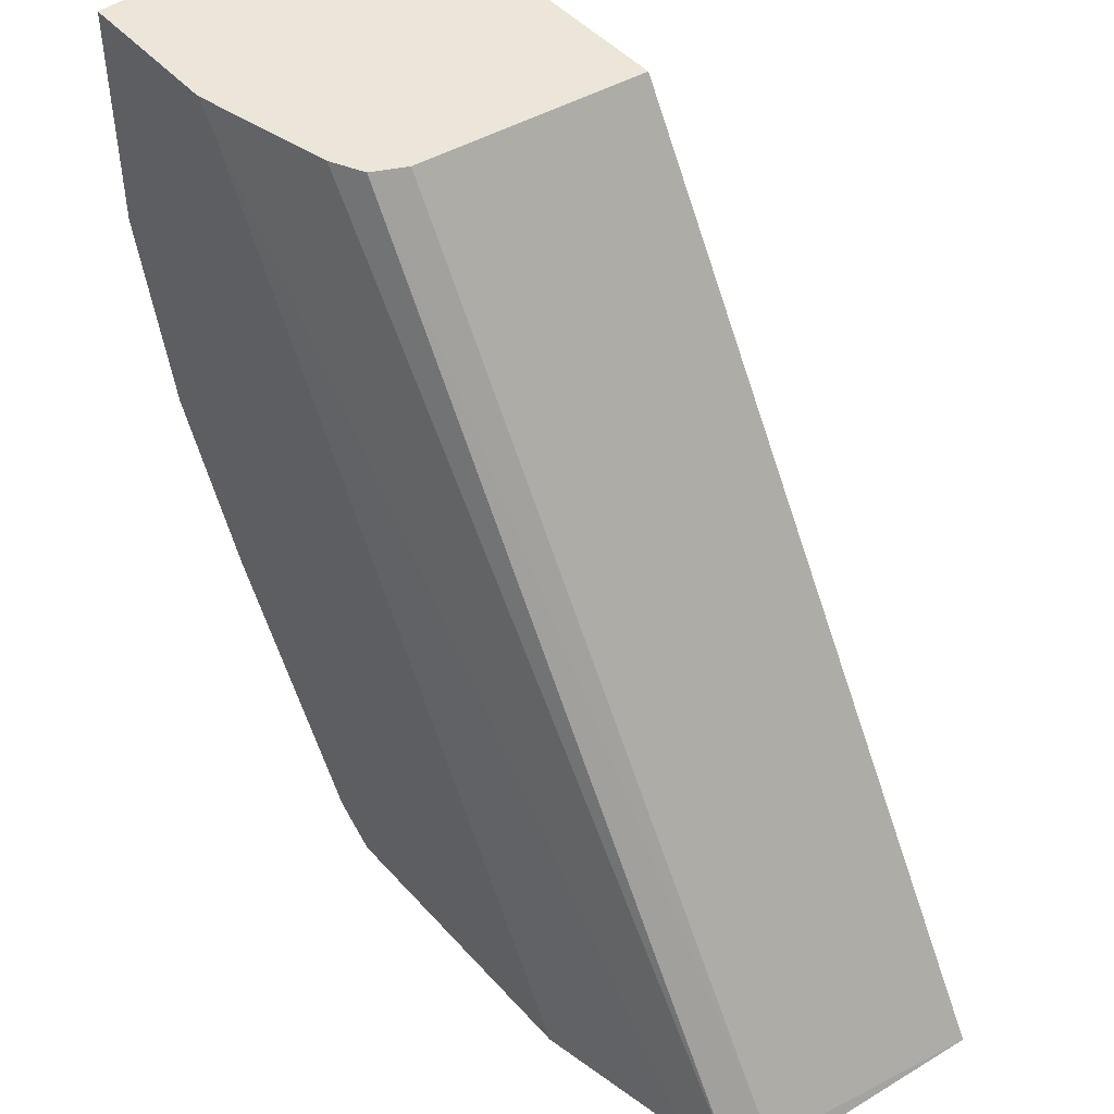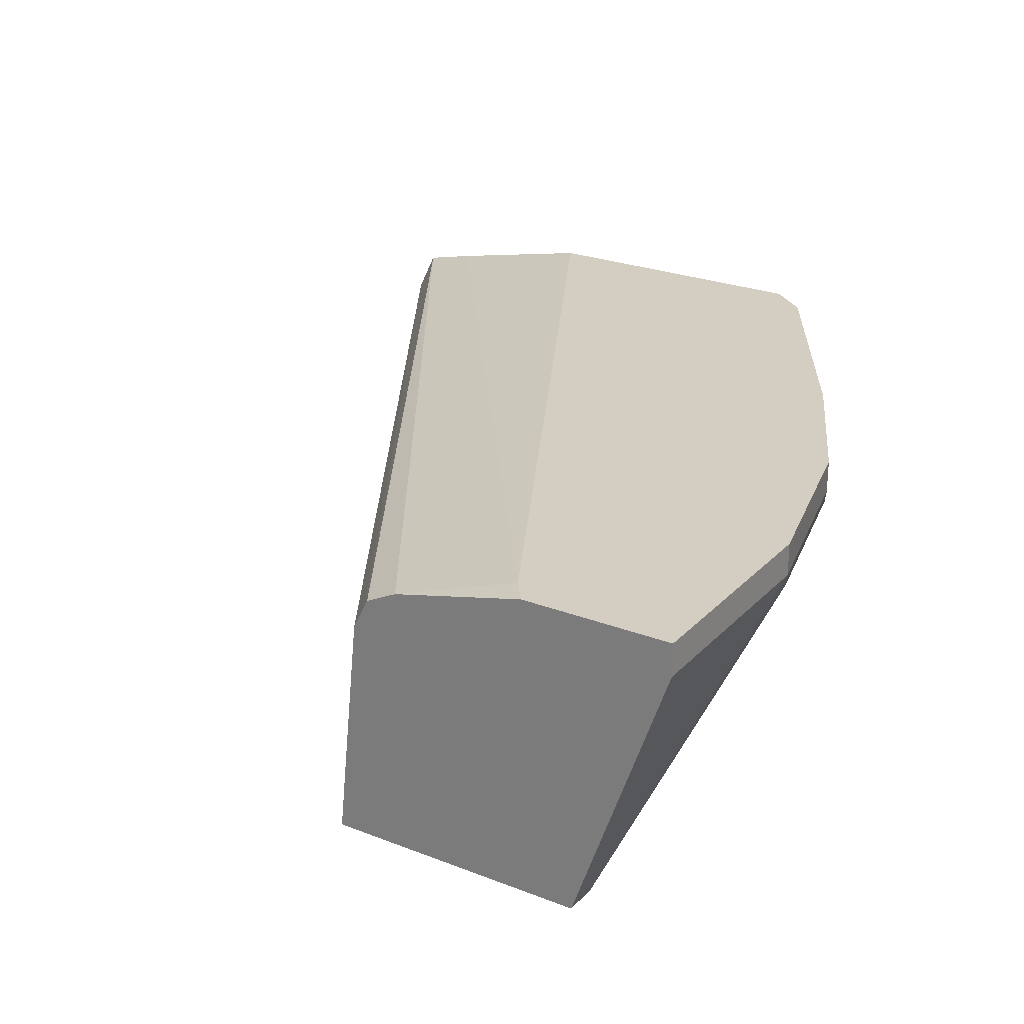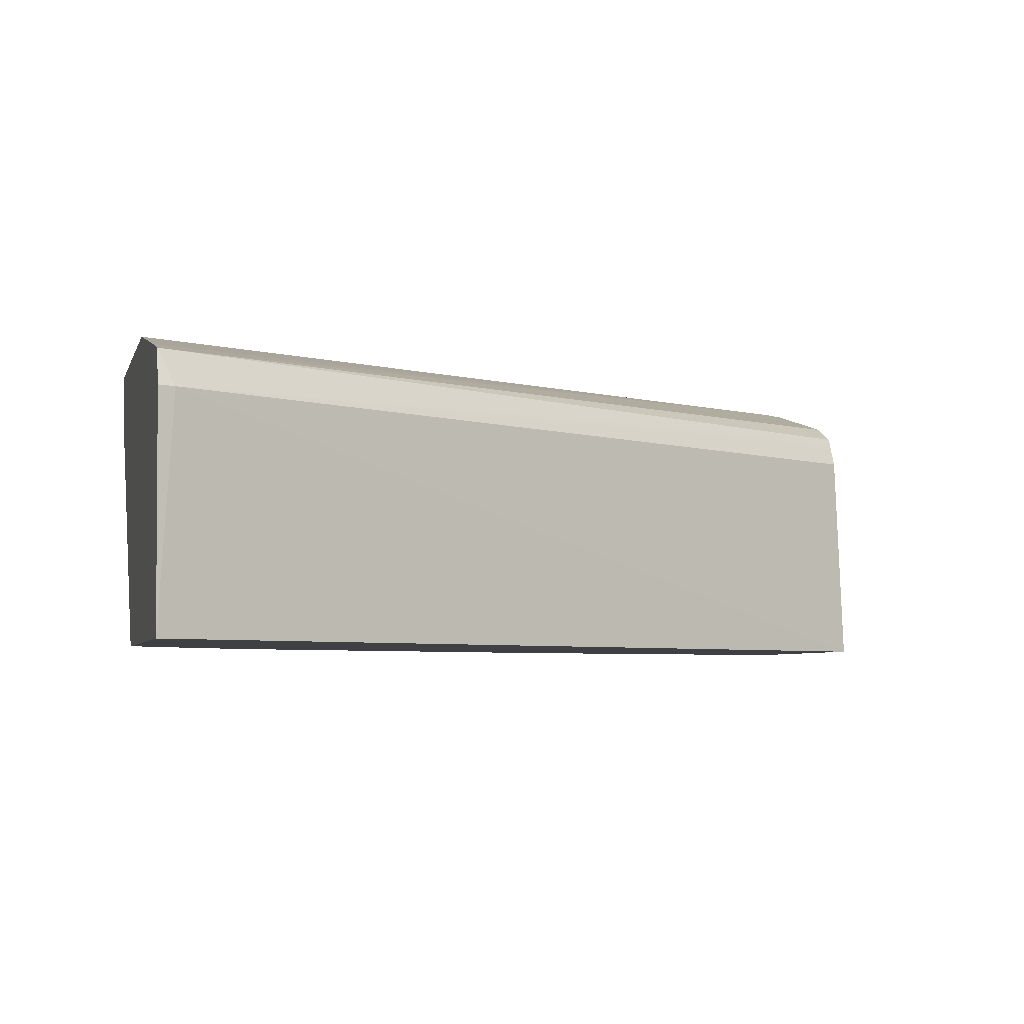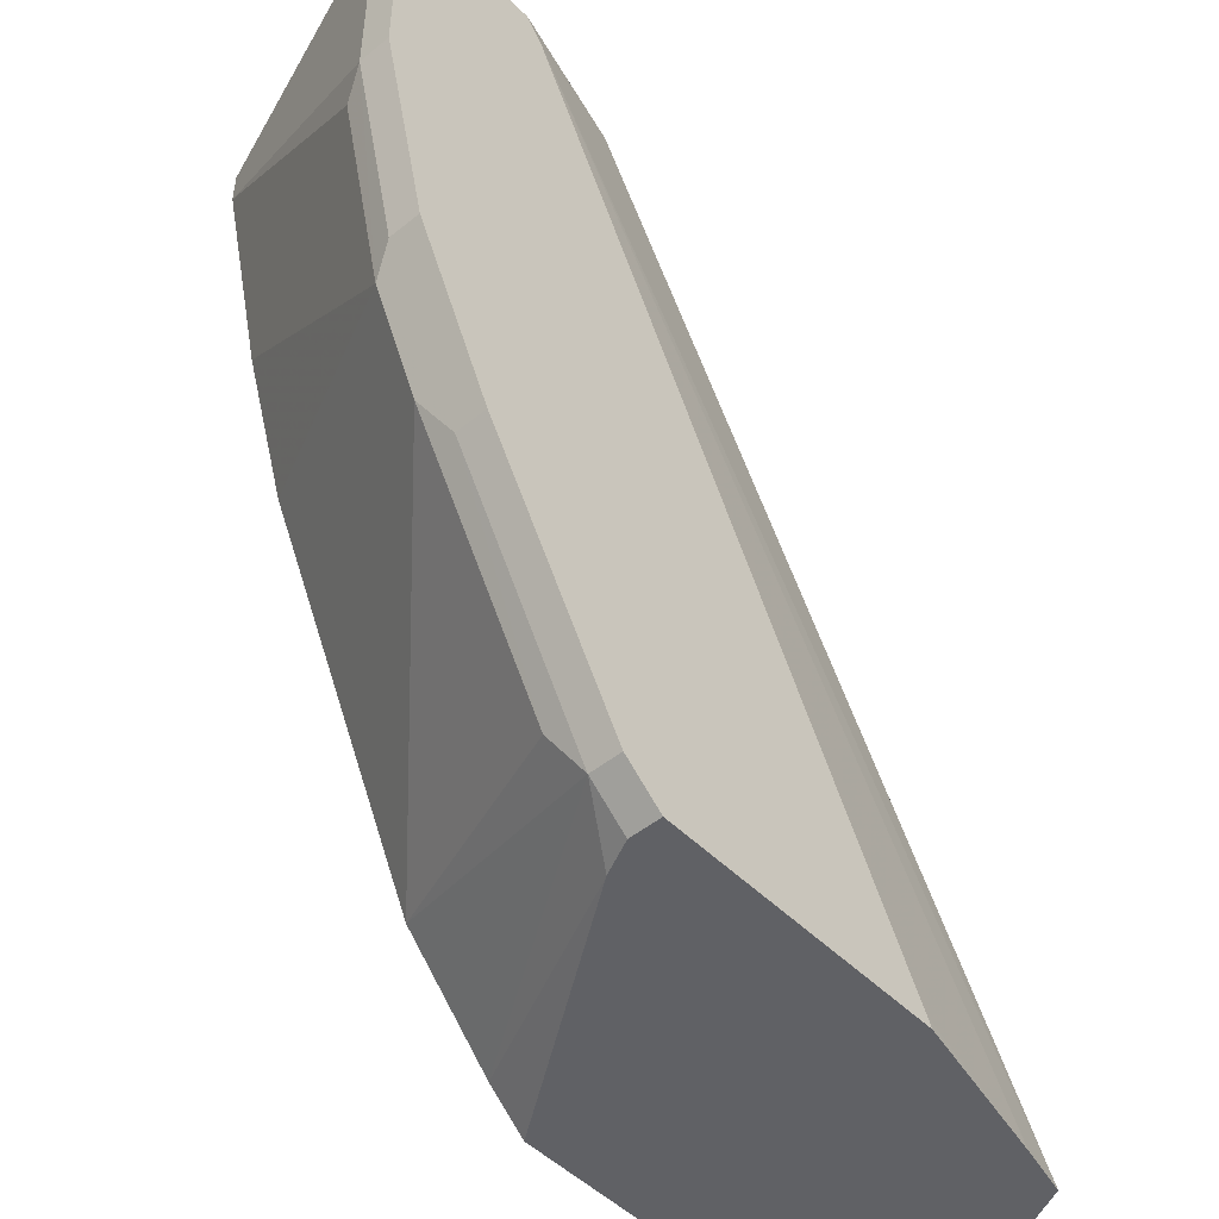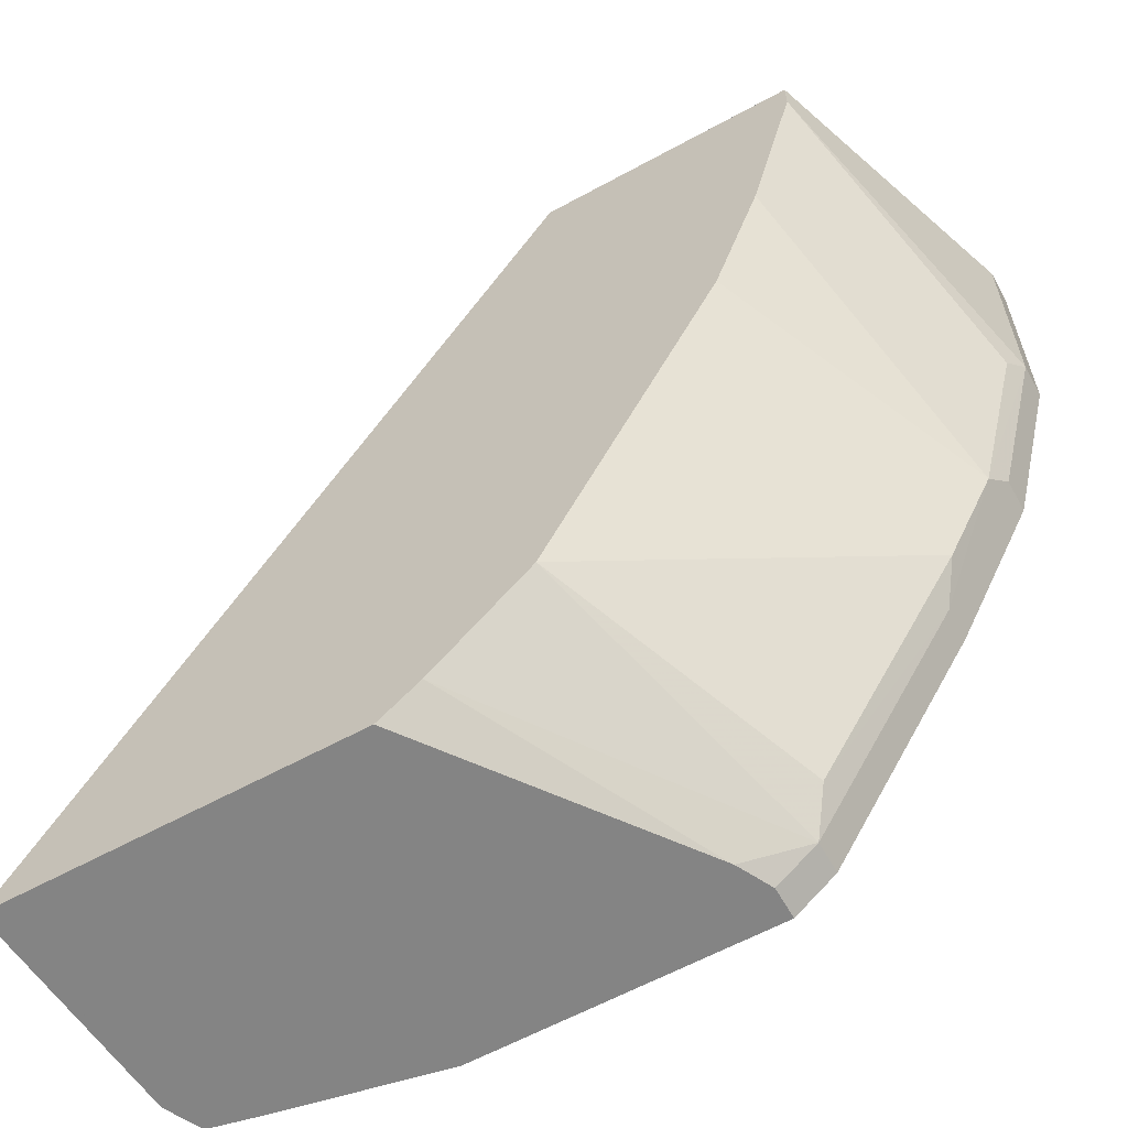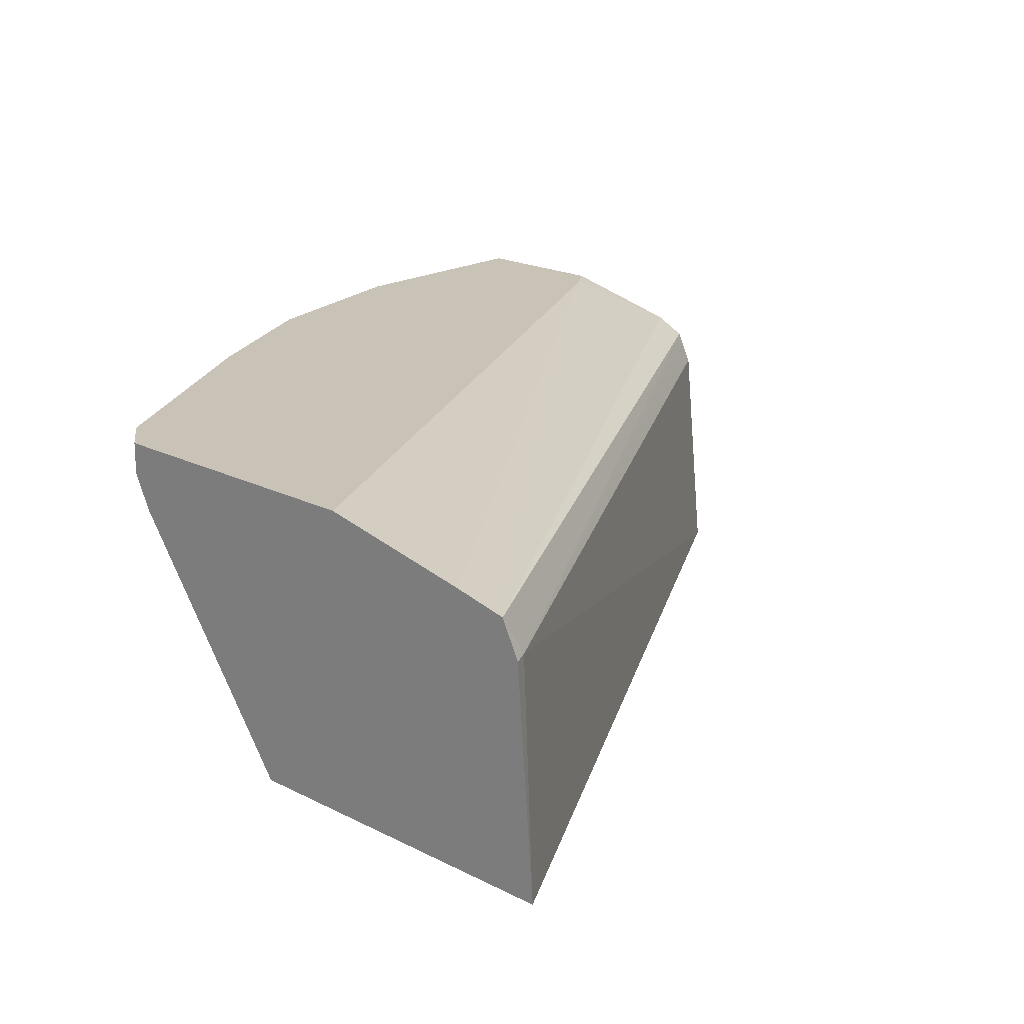
<metadata>
{"format":"obj","ext":"obj","renderer":"f3d","projection":"perspective","resolution":1024,"background":"white","views":[{"elev":46.7,"azim":-129.1,"up":"+Z"},{"elev":25.2,"azim":32.2,"up":"+Y"},{"elev":-4.7,"azim":-103.6,"up":"+Y"},{"elev":-48.5,"azim":132.0,"up":"+Z"},{"elev":-61.3,"azim":29.1,"up":"+Z"},{"elev":19.5,"azim":-136.5,"up":"+Y"}]}
</metadata>
<code>
v 0.2279 -0.3339 -0.3766
v 0.2384 -0.2446 -0.3701
v 0.2351 -0.2446 -0.3766
v 0.3668 -0.3339 -0.3766
v 0.4235 -0.3339 -0.04265
v 0.242 -0.2306 -0.3766
v 0.4328 -0.2446 -0.04265
v 0.4374 -0.2354 -0.04265
v 0.4391 -0.2321 -0.04265
v 0.3826 -0.3339 -0.3638
v 0.4349 -0.2399 -0.3766
v 0.5269 -0.3339 -0.04265
v 0.2421 -0.2305 -0.3766
v 0.4482 -0.2275 -0.04265
v 0.4202 -0.3339 -0.3261
v 0.4353 -0.2394 -0.3766
v 0.4579 -0.2258 -0.3638
v 0.5269 -0.3339 -0.05648
v 0.5645 -0.2258 -0.04265
v 0.2423 -0.2305 -0.3766
v 0.4516 -0.2258 -0.04265
v 0.4974 -0.2131 -0.05291
v 0.4657 -0.2352 -0.3481
v 0.5222 -0.2352 -0.254
v 0.541 -0.2352 -0.2164
v 0.4328 -0.3339 -0.3011
v 0.4421 -0.2258 -0.3766
v 0.4579 -0.2131 -0.3638
v 0.5143 -0.2258 -0.2697
v 0.5598 -0.2352 -0.1411
v 0.5645 -0.2258 -0.1318
v 0.5081 -0.3339 -0.1318
v 0.5645 -0.2131 -0.04265
v 0.2632 -0.2258 -0.3766
v 0.505 -0.2131 -0.04265
v 0.3281 -0.2131 -0.3728
v 0.5332 -0.2258 -0.2321
v 0.5437 -0.2131 -0.2111
v 0.5457 -0.2258 -0.207
v 0.4892 -0.3339 -0.1882
v 0.483 -0.3339 -0.2007
v 0.4642 -0.3339 -0.2383
v 0.4421 -0.2131 -0.3766
v 0.5143 -0.2131 -0.2697
v 0.5249 -0.2131 -0.2487
v 0.5645 -0.2131 -0.1318
v 0.3261 -0.2131 -0.3766
v 0.5457 -0.2131 -0.207
f 15 24 25
f 22 38 45
f 22 48 38
f 22 46 48
f 22 33 46
f 22 35 33
f 21 35 22
f 20 22 34
f 19 46 33
f 19 31 46
f 18 30 31
f 17 29 23
f 17 44 29
f 17 28 44
f 17 43 28
f 17 27 43
f 16 27 17
f 15 25 26
f 22 45 44
f 18 32 30
f 22 44 28
f 25 40 41
f 22 43 47
f 15 23 24
f 38 48 39
f 34 36 47
f 31 48 46
f 31 39 48
f 29 38 37
f 29 45 38
f 29 44 45
f 25 42 26
f 25 41 42
f 25 32 40
f 25 30 32
f 25 31 30
f 25 39 31
f 25 38 39
f 25 37 38
f 25 29 37
f 24 29 25
f 23 29 24
f 22 36 34
f 22 47 36
f 22 28 43
f 15 17 23
f 10 11 16
f 13 21 22
f 1 32 18
f 1 40 32
f 1 41 40
f 1 42 41
f 1 26 42
f 1 15 26
f 1 10 15
f 1 4 10
f 1 11 4
f 1 16 11
f 1 27 16
f 1 43 27
f 1 47 43
f 1 34 47
f 1 20 34
f 1 13 20
f 1 6 13
f 1 3 6
f 13 22 20
f 1 18 12
f 1 12 5
f 1 2 3
f 2 6 3
f 1 5 2
f 12 31 19
f 12 18 31
f 10 17 15
f 10 16 17
f 9 14 13
f 6 9 13
f 5 8 7
f 5 9 8
f 5 14 9
f 13 14 21
f 5 35 21
f 5 33 35
f 5 19 33
f 5 12 19
f 4 11 10
f 2 9 6
f 2 8 9
f 2 7 8
f 2 5 7
f 5 21 14

</code>
